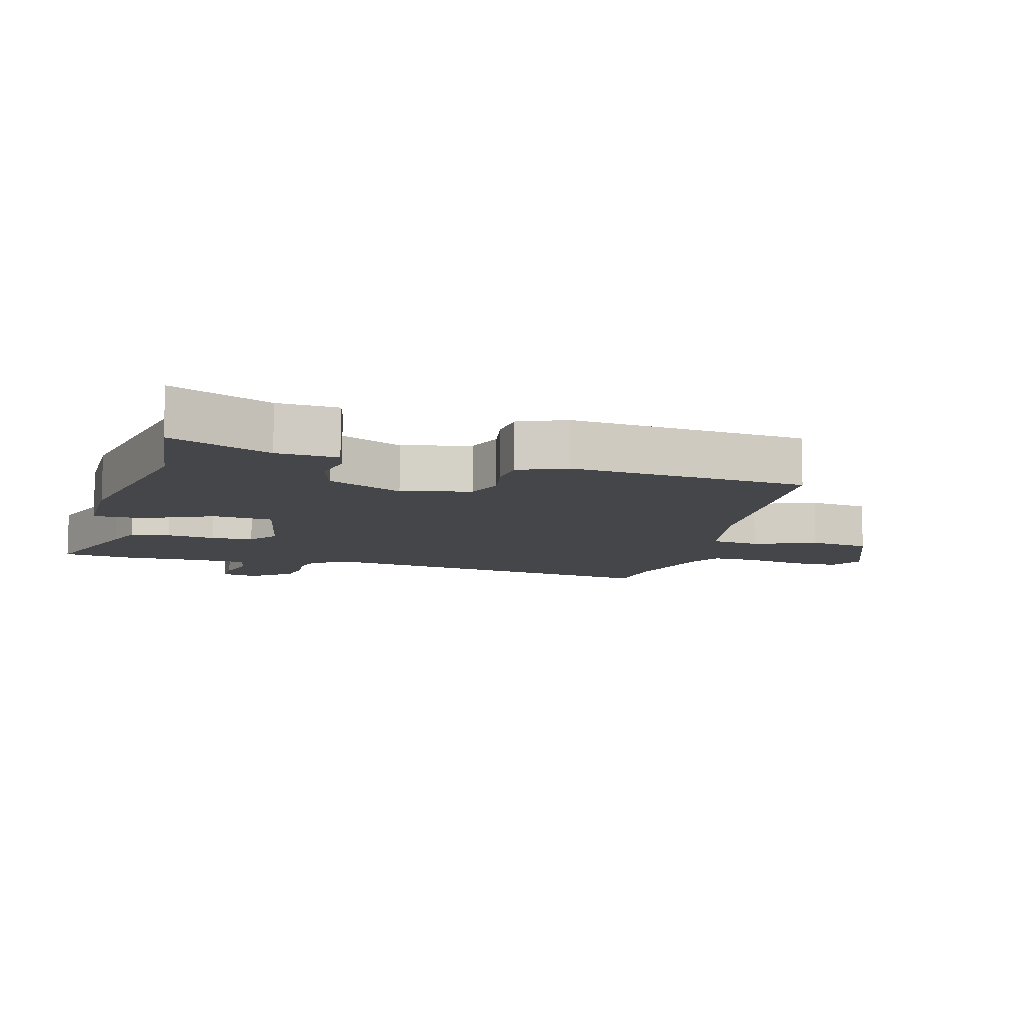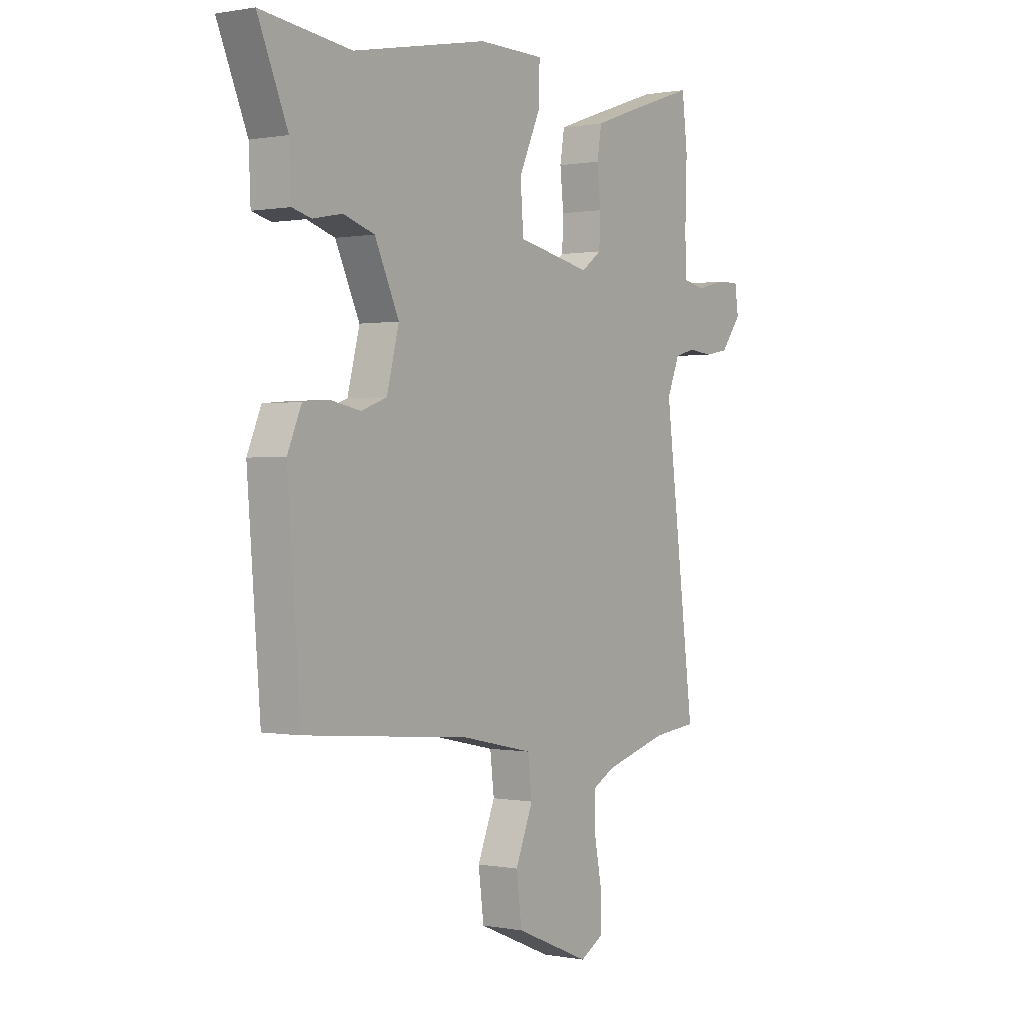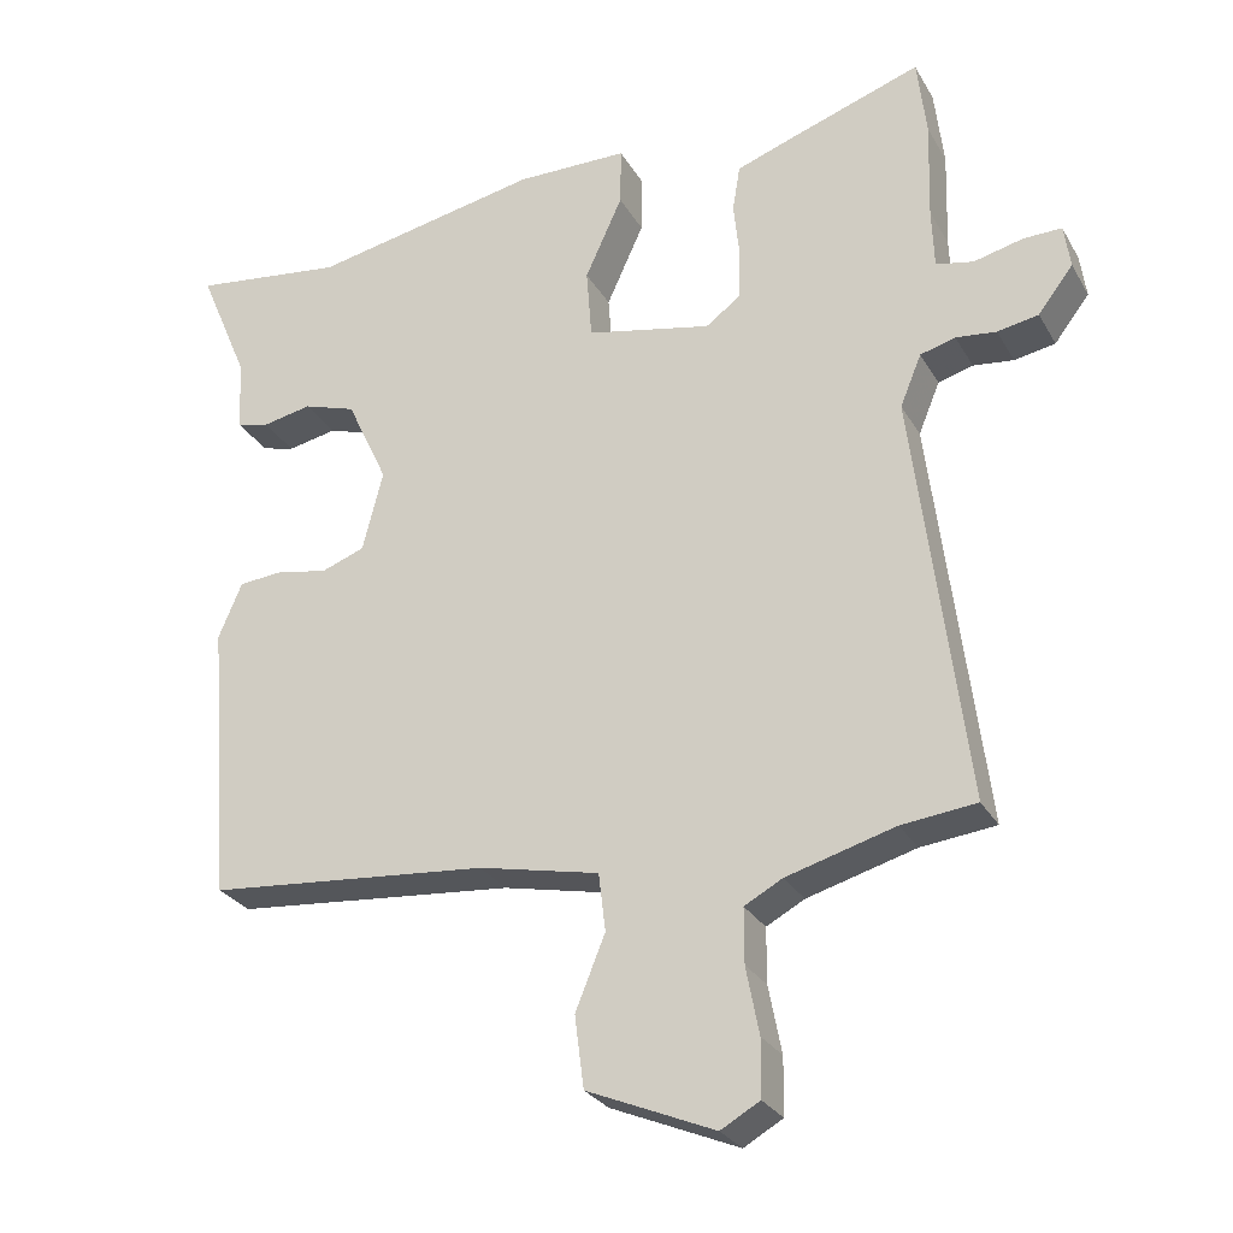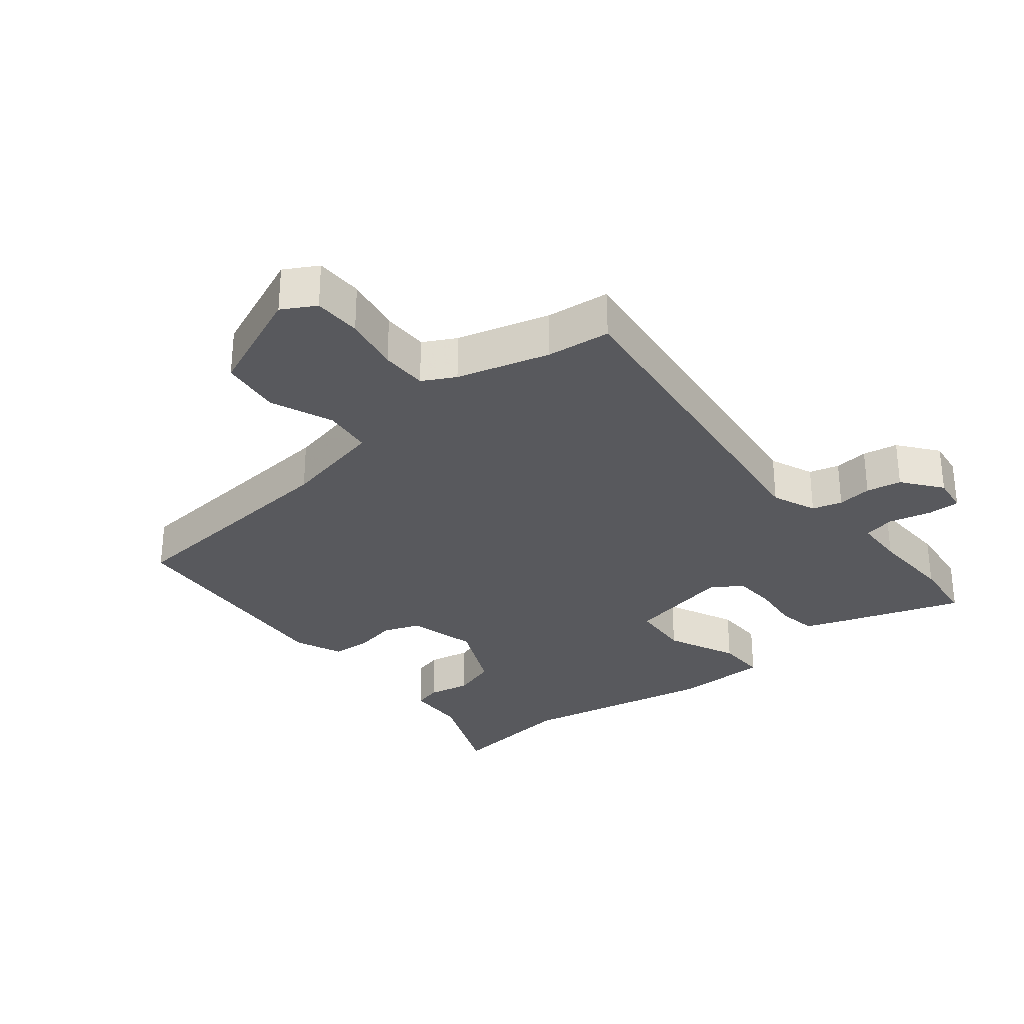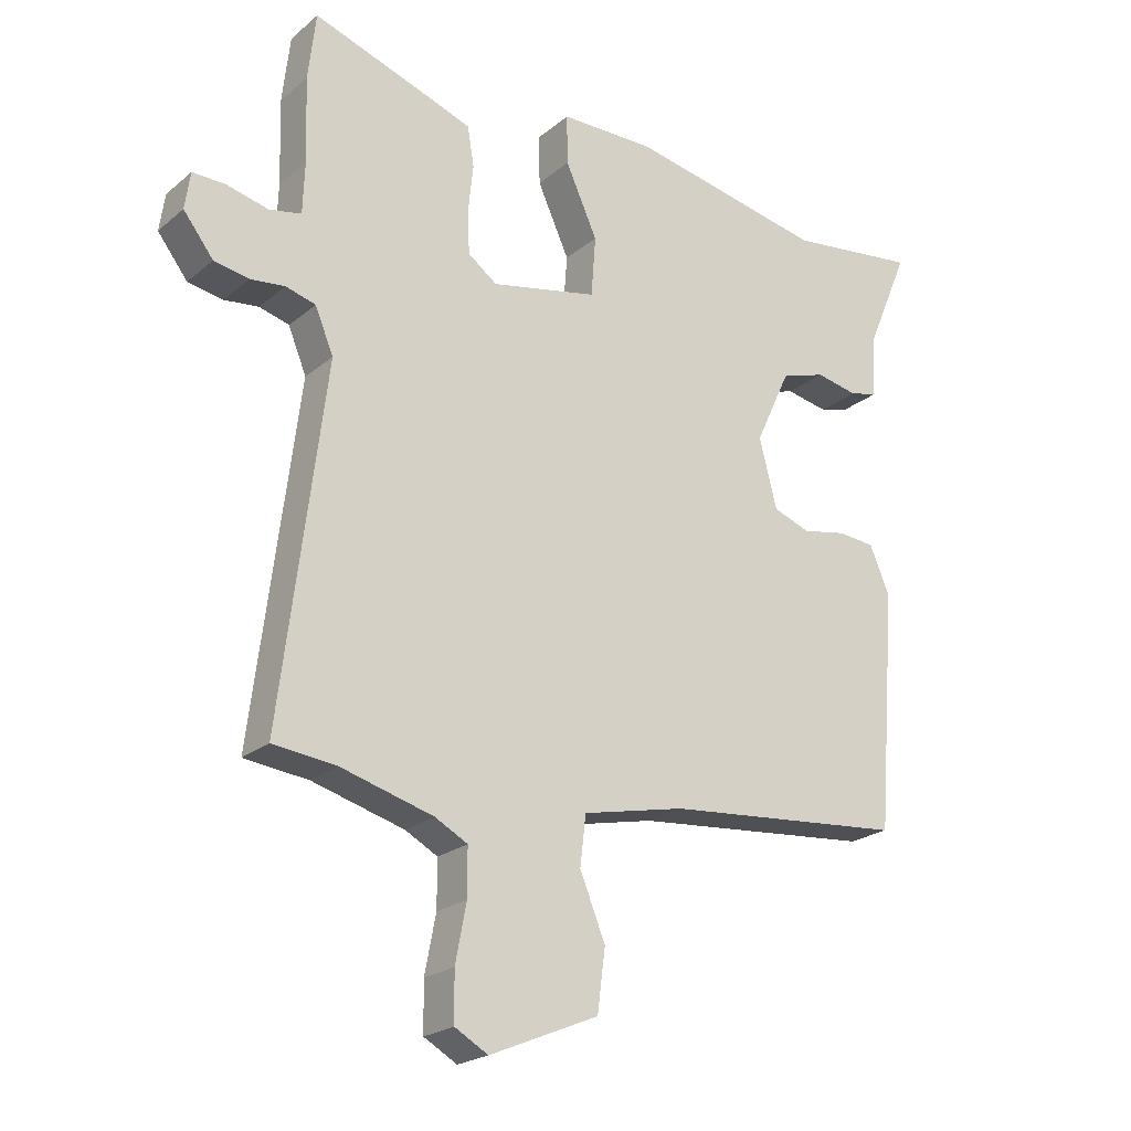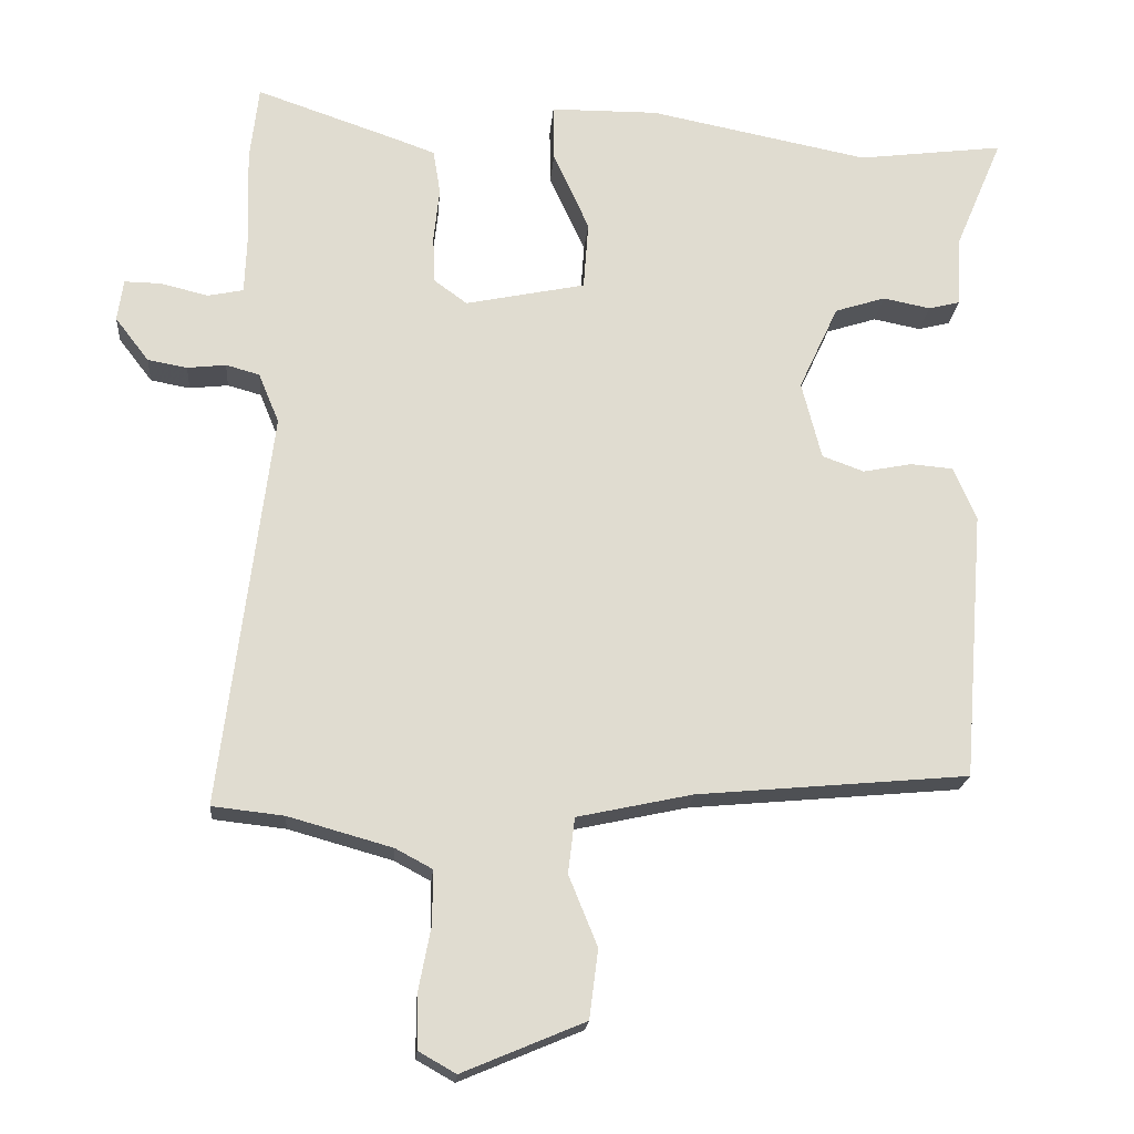
<metadata>
{"format":"obj","ext":"obj","renderer":"f3d","projection":"perspective","resolution":1024,"background":"white","views":[{"elev":-9.8,"azim":74.2,"up":"+Y"},{"elev":0.3,"azim":125.0,"up":"+Z"},{"elev":-27.7,"azim":-155.7,"up":"+Z"},{"elev":-30.2,"azim":-140.8,"up":"+Y"},{"elev":-22.1,"azim":-35.6,"up":"+Z"},{"elev":-19.7,"azim":-4.6,"up":"+Z"}]}
</metadata>
<code>
v 0.374 0.07 0.484
v 0.574 0.07 0.509
v 0.508 0.07 0.353
v 0.504 0.07 0.259
v 0.461 0.07 0.248
v 0.396 0.07 0.261
v 0.327 0.07 0.239
v 0.273 0.07 0.123
v 0.3 0.07 0.017
v 0.357 0.07 -0.004
v 0.424 0.07 0.009
v 0.482 0.07 0.004
v 0.513 0.07 -0.069
v 0.484 0.07 -0.436
v 0.114 0.07 -0.469
v -0.044 0.07 -0.503
v -0.053 0.07 -0.579
v -0.014 0.07 -0.675
v -0.026 0.07 -0.769
v -0.193 0.07 -0.839
v -0.244 0.07 -0.81
v -0.245 0.07 -0.736
v -0.228 0.07 -0.648
v -0.228 0.07 -0.576
v -0.278 0.07 -0.549
v -0.42 0.07 -0.509
v -0.518 0.07 -0.498
v -0.45 0.07 0.044
v -0.478 0.07 0.112
v -0.524 0.07 0.125
v -0.577 0.07 0.119
v -0.631 0.07 0.129
v -0.677 0.07 0.189
v -0.669 0.07 0.246
v -0.619 0.07 0.245
v -0.554 0.07 0.229
v -0.505 0.07 0.239
v -0.502 0.07 0.318
v -0.506 0.07 0.448
v -0.494 0.07 0.552
v -0.303 0.07 0.486
v -0.245 0.07 0.465
v -0.235 0.07 0.404
v -0.243 0.07 0.329
v -0.24 0.07 0.264
v -0.195 0.07 0.231
v -0.031 0.07 0.265
v -0.024 0.07 0.358
v -0.073 0.07 0.466
v -0.074 0.07 0.543
v 0.073 0.07 0.544
v 0.374 0 0.484
v 0.574 0 0.509
v 0.508 0 0.353
v 0.504 0 0.259
v 0.461 0 0.248
v 0.396 0 0.261
v 0.327 0 0.239
v 0.273 0 0.123
v 0.3 0 0.017
v 0.357 0 -0.004
v 0.424 0 0.009
v 0.482 0 0.004
v 0.513 0 -0.069
v 0.484 0 -0.436
v 0.114 0 -0.469
v -0.044 0 -0.503
v -0.053 0 -0.579
v -0.014 0 -0.675
v -0.026 0 -0.769
v -0.193 0 -0.839
v -0.244 0 -0.81
v -0.245 0 -0.736
v -0.228 0 -0.648
v -0.228 0 -0.576
v -0.278 0 -0.549
v -0.42 0 -0.509
v -0.518 0 -0.498
v -0.45 0 0.044
v -0.478 0 0.112
v -0.524 0 0.125
v -0.577 0 0.119
v -0.631 0 0.129
v -0.677 0 0.189
v -0.669 0 0.246
v -0.619 0 0.245
v -0.554 0 0.229
v -0.505 0 0.239
v -0.502 0 0.318
v -0.506 0 0.448
v -0.494 0 0.552
v -0.303 0 0.486
v -0.245 0 0.465
v -0.235 0 0.404
v -0.243 0 0.329
v -0.24 0 0.264
v -0.195 0 0.231
v -0.031 0 0.265
v -0.024 0 0.358
v -0.073 0 0.466
v -0.074 0 0.543
v 0.073 0 0.544
f 50 51 1
f 49 50 1
f 48 49 1
f 1 2 3
f 48 1 3
f 47 48 3
f 46 47 3
f 42 43 44
f 41 42 44
f 40 41 44
f 39 40 44
f 38 39 44
f 37 38 44 45
f 36 37 45 46
f 34 35 36
f 33 34 36
f 32 33 36
f 31 32 36
f 30 31 36
f 29 30 36 46
f 26 27 28
f 25 26 28
f 24 25 28
f 21 22 23
f 20 21 23
f 19 20 23
f 18 19 23
f 17 18 23
f 16 17 23 24
f 13 14 15
f 12 13 15
f 11 12 15
f 10 11 15
f 9 10 15 16
f 16 24 28
f 9 16 28
f 8 9 28
f 3 4 5 6
f 3 6 7
f 46 3 7
f 28 29 46
f 8 28 46
f 7 8 46
f 52 102 101
f 52 101 100
f 52 100 99
f 54 53 52
f 54 52 99
f 54 99 98
f 54 98 97
f 95 94 93
f 95 93 92
f 95 92 91
f 95 91 90
f 95 90 89
f 96 95 89 88
f 97 96 88 87
f 87 86 85
f 87 85 84
f 87 84 83
f 87 83 82
f 87 82 81
f 97 87 81 80
f 79 78 77
f 79 77 76
f 79 76 75
f 74 73 72
f 74 72 71
f 74 71 70
f 74 70 69
f 74 69 68
f 75 74 68 67
f 66 65 64
f 66 64 63
f 66 63 62
f 66 62 61
f 67 66 61 60
f 79 75 67
f 79 67 60
f 79 60 59
f 57 56 55 54
f 58 57 54
f 58 54 97
f 97 80 79
f 97 79 59
f 97 59 58
f 1 52 53 2
f 2 53 54 3
f 3 54 55 4
f 4 55 56 5
f 5 56 57 6
f 6 57 58 7
f 7 58 59 8
f 8 59 60 9
f 9 60 61 10
f 10 61 62 11
f 11 62 63 12
f 12 63 64 13
f 13 64 65 14
f 14 65 66 15
f 15 66 67 16
f 16 67 68 17
f 17 68 69 18
f 18 69 70 19
f 19 70 71 20
f 20 71 72 21
f 21 72 73 22
f 22 73 74 23
f 23 74 75 24
f 24 75 76 25
f 25 76 77 26
f 26 77 78 27
f 27 78 79 28
f 28 79 80 29
f 29 80 81 30
f 30 81 82 31
f 31 82 83 32
f 32 83 84 33
f 33 84 85 34
f 34 85 86 35
f 35 86 87 36
f 36 87 88 37
f 37 88 89 38
f 38 89 90 39
f 39 90 91 40
f 40 91 92 41
f 41 92 93 42
f 42 93 94 43
f 43 94 95 44
f 44 95 96 45
f 45 96 97 46
f 46 97 98 47
f 47 98 99 48
f 48 99 100 49
f 49 100 101 50
f 50 101 102 51
f 51 102 52 1

</code>
